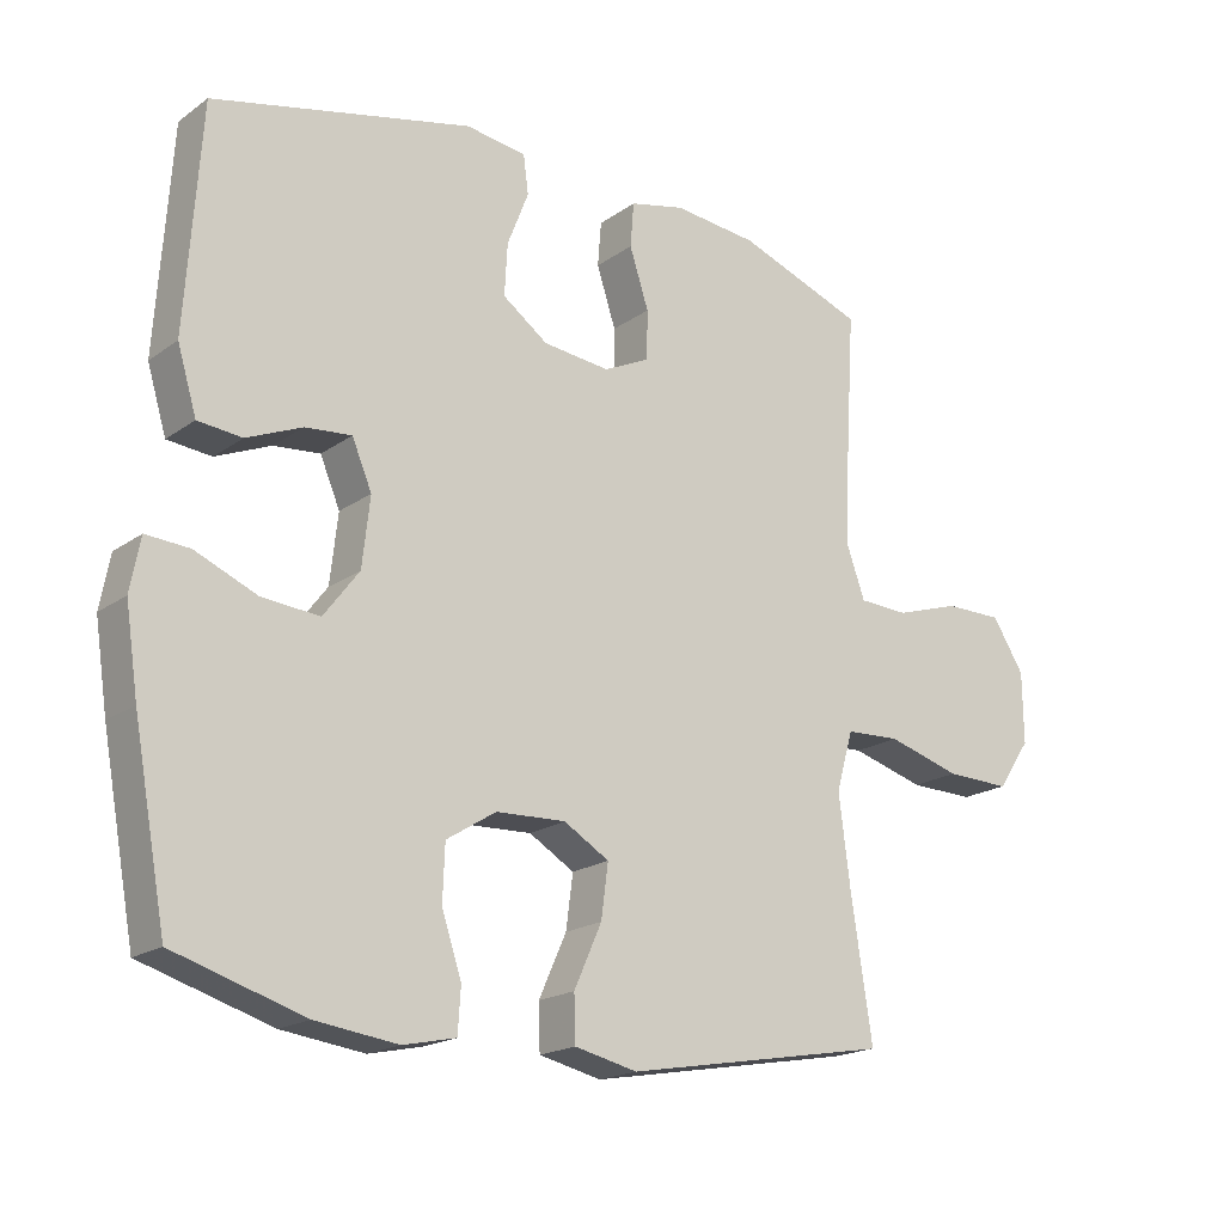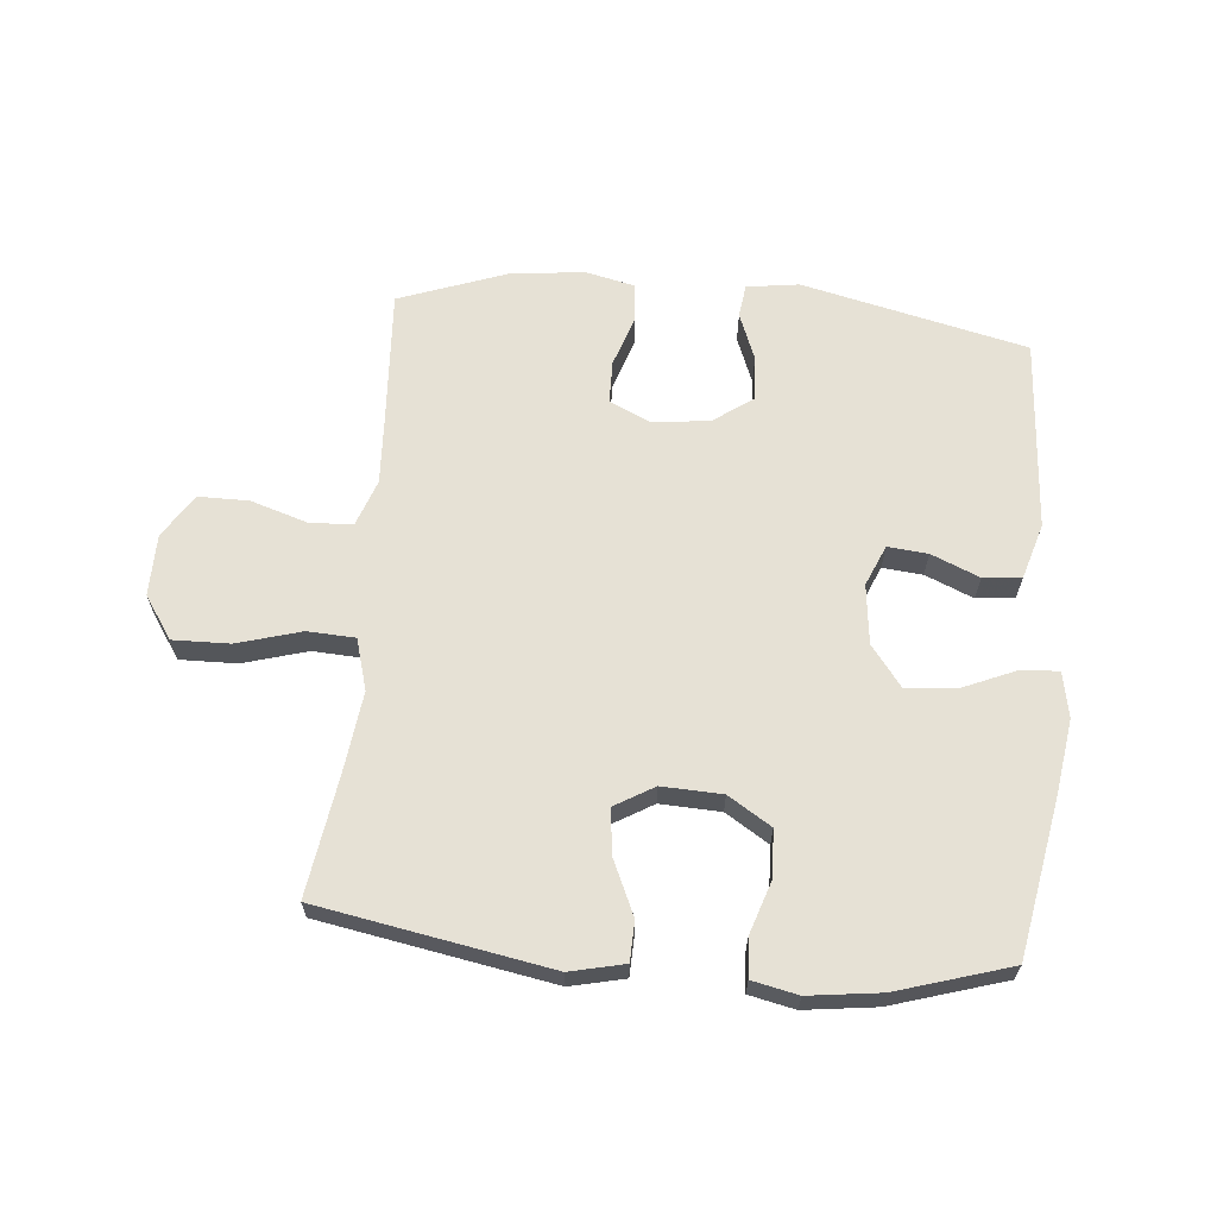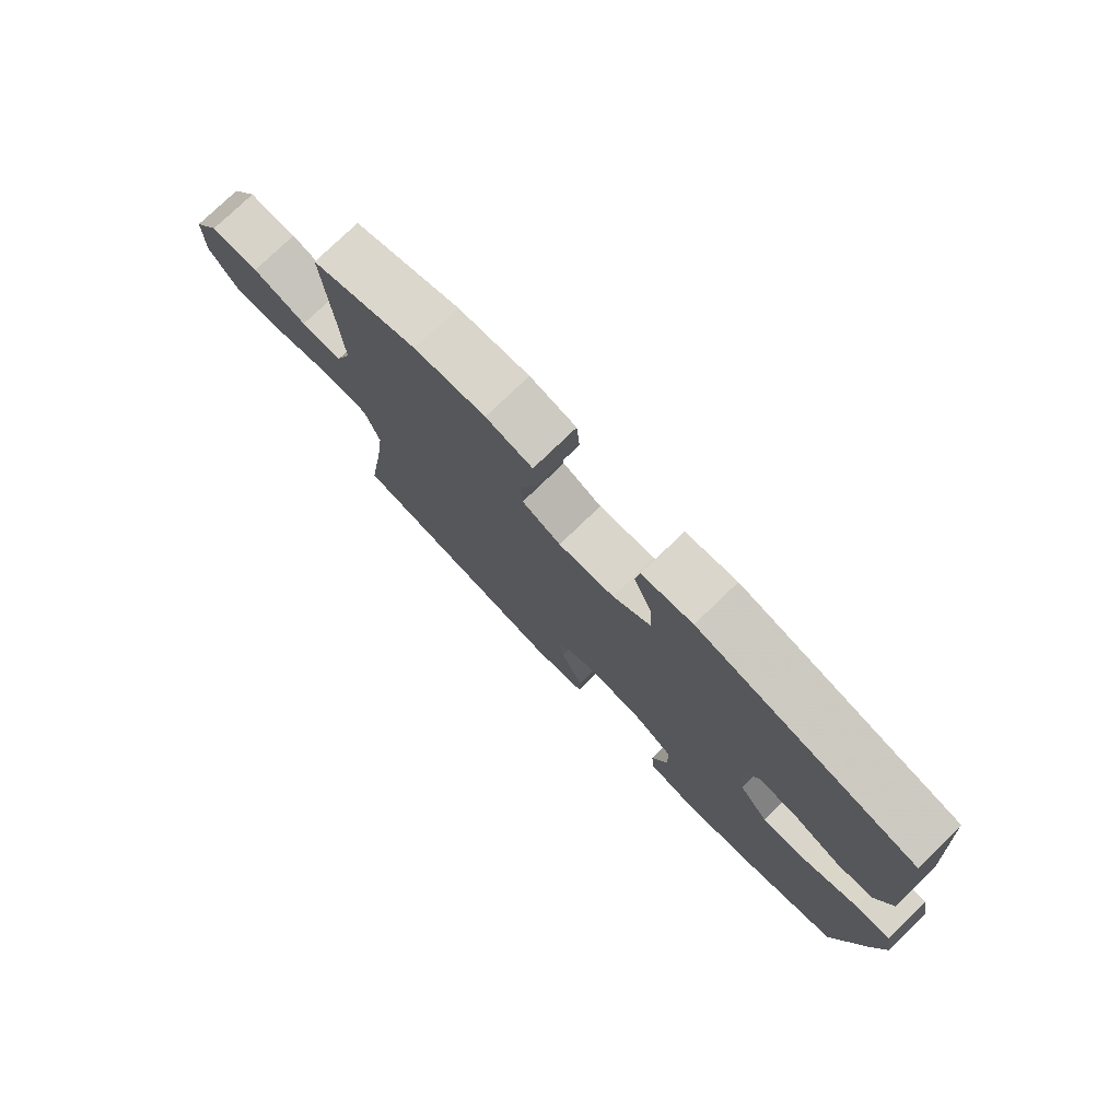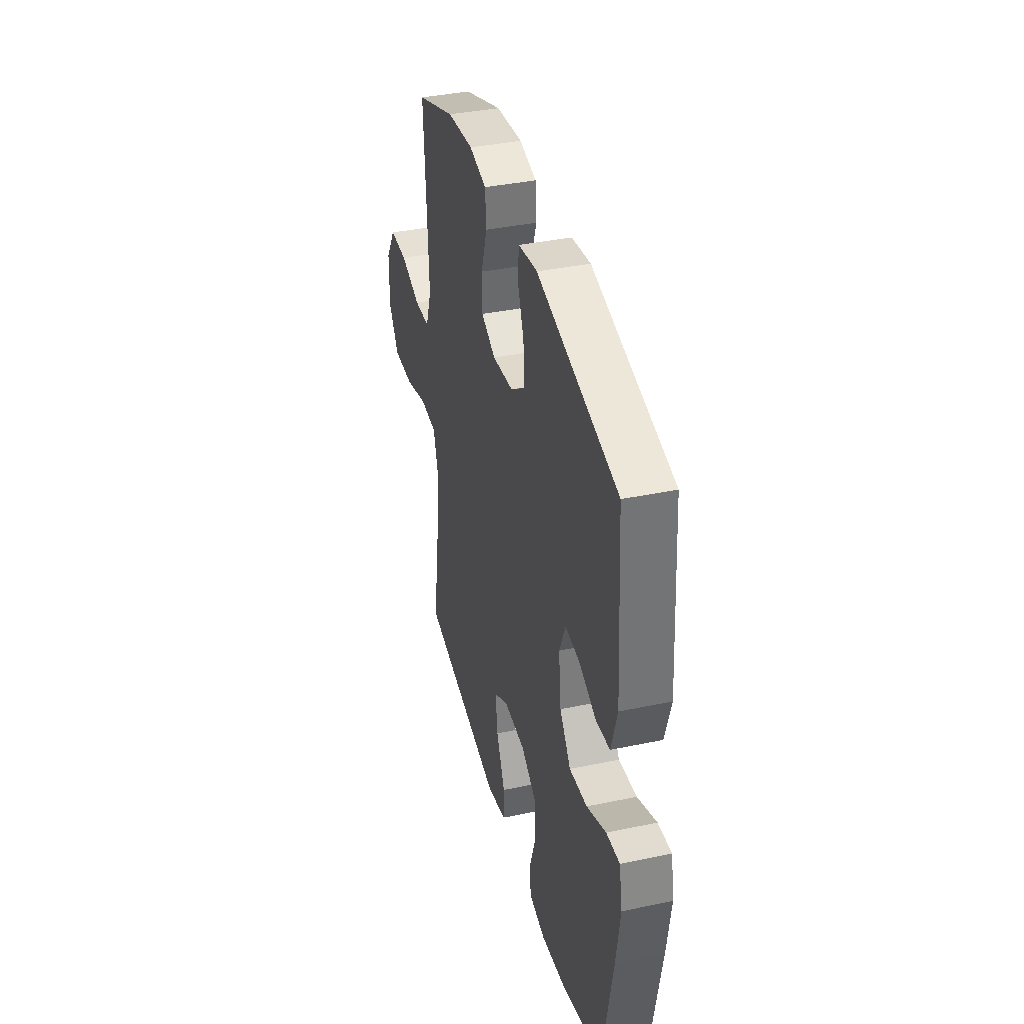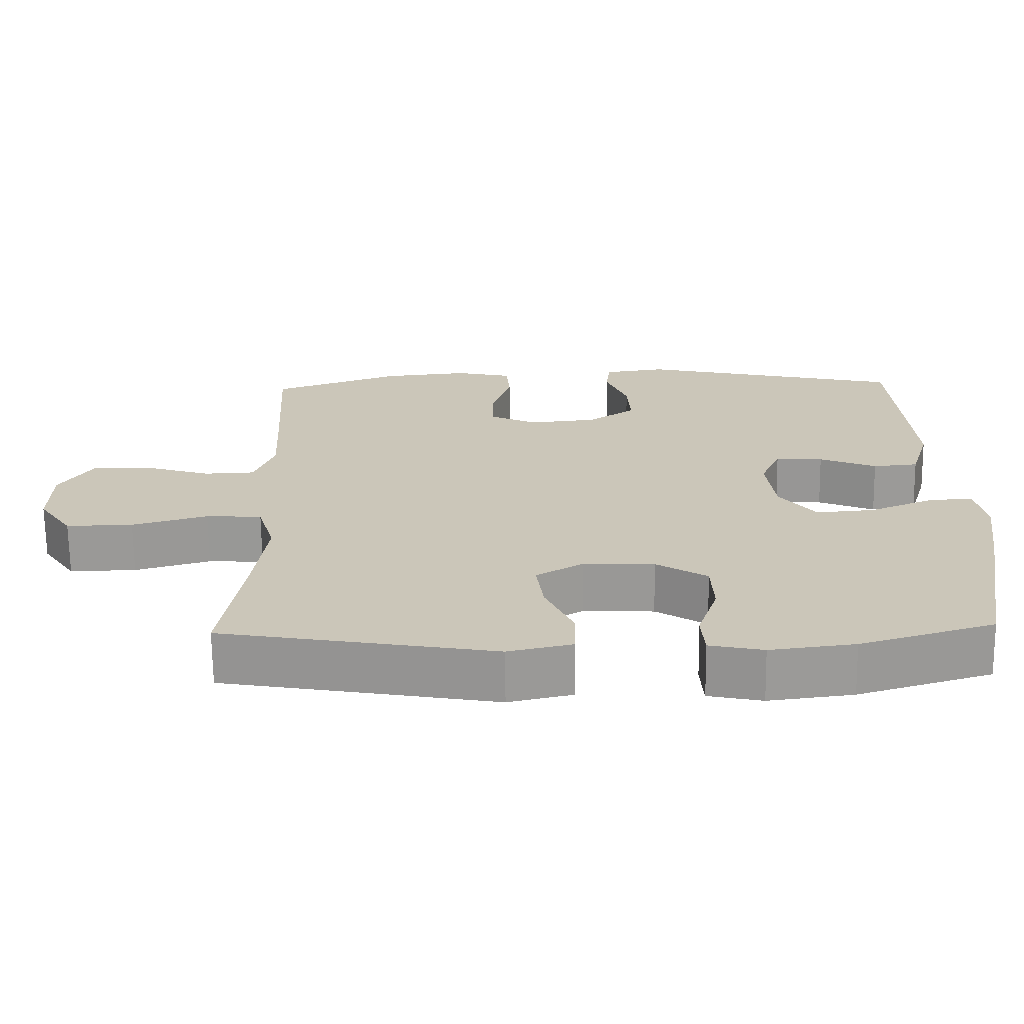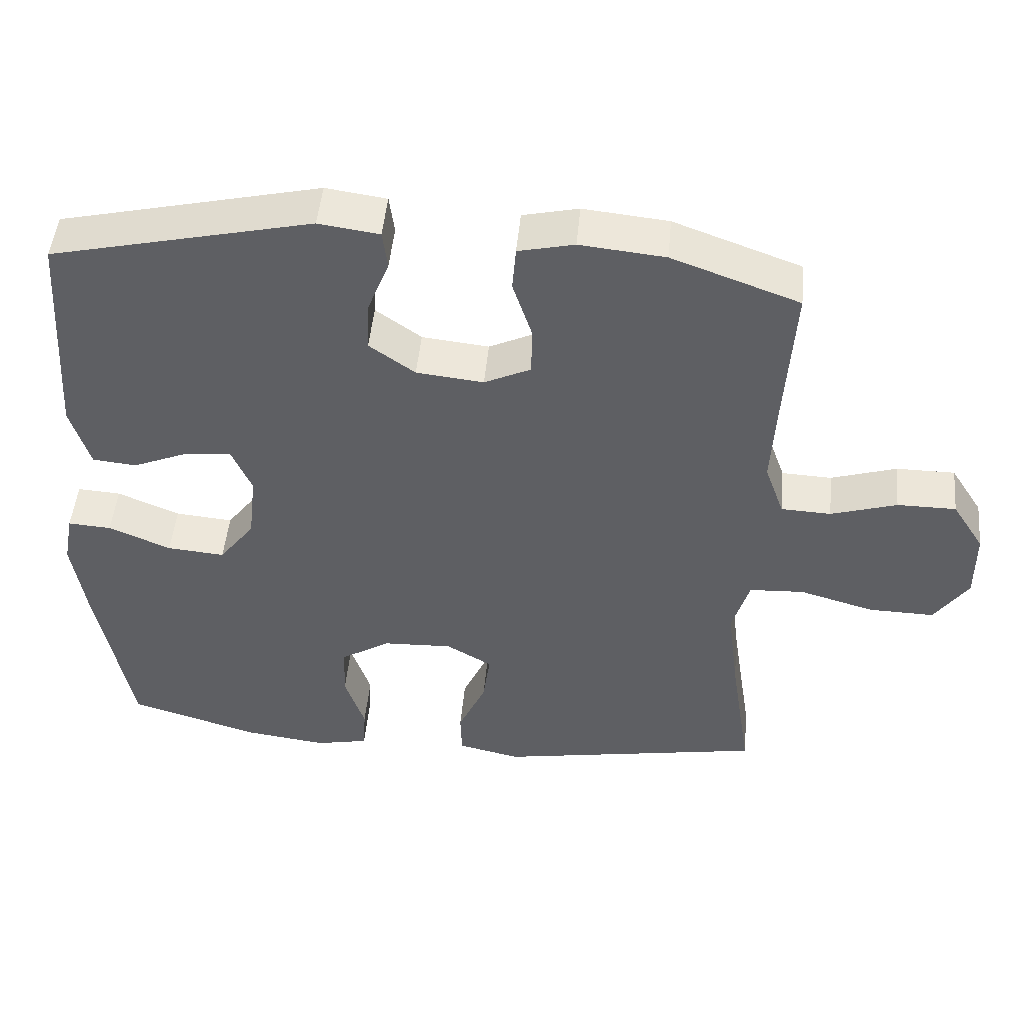
<metadata>
{"format":"obj","ext":"obj","renderer":"f3d","projection":"perspective","resolution":1024,"background":"white","views":[{"elev":-18.9,"azim":-37.3,"up":"+Z"},{"elev":64.2,"azim":-174.8,"up":"+Y"},{"elev":77.2,"azim":-134.0,"up":"+Z"},{"elev":38.1,"azim":-104.9,"up":"+Z"},{"elev":-68.9,"azim":-179.3,"up":"+Z"},{"elev":48.7,"azim":5.4,"up":"+Z"}]}
</metadata>
<code>
v -0.5 0.07 0.5
v -0.135 0.07 0.585
v -0.05 0.07 0.573
v -0.043 0.07 0.519
v -0.073 0.07 0.442
v -0.077 0.07 0.369
v -0.013 0.07 0.323
v 0.081 0.07 0.313
v 0.146 0.07 0.344
v 0.147 0.07 0.413
v 0.12 0.07 0.496
v 0.125 0.07 0.559
v 0.203 0.07 0.577
v 0.322 0.07 0.565
v 0.5 0.07 0.5
v 0.487 0.07 0.288
v 0.481 0.07 0.171
v 0.508 0.07 0.095
v 0.578 0.07 0.092
v 0.67 0.07 0.121
v 0.752 0.07 0.121
v 0.797 0.07 0.05
v 0.798 0.07 -0.05
v 0.751 0.07 -0.119
v 0.659 0.07 -0.117
v 0.555 0.07 -0.087
v 0.478 0.07 -0.091
v 0.454 0.07 -0.174
v 0.47 0.07 -0.302
v 0.5 0.07 -0.5
v 0.125 0.07 -0.567
v 0.037 0.07 -0.547
v 0.035 0.07 -0.483
v 0.074 0.07 -0.396
v 0.084 0.07 -0.321
v 0.02 0.07 -0.283
v -0.078 0.07 -0.287
v -0.148 0.07 -0.331
v -0.151 0.07 -0.408
v -0.123 0.07 -0.493
v -0.127 0.07 -0.555
v -0.201 0.07 -0.571
v -0.317 0.07 -0.556
v -0.5 0.07 -0.5
v -0.547 0.07 -0.245
v -0.565 0.07 -0.125
v -0.551 0.07 -0.051
v -0.49 0.07 -0.055
v -0.403 0.07 -0.092
v -0.322 0.07 -0.099
v -0.272 0.07 -0.033
v -0.261 0.07 0.064
v -0.289 0.07 0.13
v -0.354 0.07 0.124
v -0.432 0.07 0.091
v -0.494 0.07 0.097
v -0.521 0.07 0.187
v -0.5 0 0.5
v -0.135 0 0.585
v -0.05 0 0.573
v -0.043 0 0.519
v -0.073 0 0.442
v -0.077 0 0.369
v -0.013 0 0.323
v 0.081 0 0.313
v 0.146 0 0.344
v 0.147 0 0.413
v 0.12 0 0.496
v 0.125 0 0.559
v 0.203 0 0.577
v 0.322 0 0.565
v 0.5 0 0.5
v 0.487 0 0.288
v 0.481 0 0.171
v 0.508 0 0.095
v 0.578 0 0.092
v 0.67 0 0.121
v 0.752 0 0.121
v 0.797 0 0.05
v 0.798 0 -0.05
v 0.751 0 -0.119
v 0.659 0 -0.117
v 0.555 0 -0.087
v 0.478 0 -0.091
v 0.454 0 -0.174
v 0.47 0 -0.302
v 0.5 0 -0.5
v 0.125 0 -0.567
v 0.037 0 -0.547
v 0.035 0 -0.483
v 0.074 0 -0.396
v 0.084 0 -0.321
v 0.02 0 -0.283
v -0.078 0 -0.287
v -0.148 0 -0.331
v -0.151 0 -0.408
v -0.123 0 -0.493
v -0.127 0 -0.555
v -0.201 0 -0.571
v -0.317 0 -0.556
v -0.5 0 -0.5
v -0.547 0 -0.245
v -0.565 0 -0.125
v -0.551 0 -0.051
v -0.49 0 -0.055
v -0.403 0 -0.092
v -0.322 0 -0.099
v -0.272 0 -0.033
v -0.261 0 0.064
v -0.289 0 0.13
v -0.354 0 0.124
v -0.432 0 0.091
v -0.494 0 0.097
v -0.521 0 0.187
f 3 4 5
f 2 3 5
f 1 2 5
f 57 1 5
f 56 57 5
f 55 56 5
f 54 55 5
f 53 54 5 6
f 52 53 6 7
f 51 52 7 8
f 50 51 8 9
f 47 48 49
f 46 47 49
f 45 46 49
f 44 45 49
f 43 44 49
f 42 43 49
f 41 42 49
f 40 41 49
f 39 40 49
f 38 39 49 50
f 37 38 50 9
f 32 33 34
f 31 32 34
f 30 31 34
f 29 30 34
f 28 29 34 35
f 27 28 35 36
f 24 25 26
f 23 24 26
f 22 23 26
f 21 22 26
f 20 21 26
f 19 20 26
f 18 19 26 27
f 36 37 9
f 27 36 9
f 18 27 9
f 17 18 9
f 14 15 16
f 13 14 16
f 12 13 16
f 11 12 16
f 10 11 16
f 9 10 16 17
f 62 61 60
f 62 60 59
f 62 59 58
f 62 58 114
f 62 114 113
f 62 113 112
f 62 112 111
f 63 62 111 110
f 64 63 110 109
f 65 64 109 108
f 66 65 108 107
f 106 105 104
f 106 104 103
f 106 103 102
f 106 102 101
f 106 101 100
f 106 100 99
f 106 99 98
f 106 98 97
f 106 97 96
f 107 106 96 95
f 66 107 95 94
f 91 90 89
f 91 89 88
f 91 88 87
f 91 87 86
f 92 91 86 85
f 93 92 85 84
f 83 82 81
f 83 81 80
f 83 80 79
f 83 79 78
f 83 78 77
f 83 77 76
f 84 83 76 75
f 66 94 93
f 66 93 84
f 66 84 75
f 66 75 74
f 73 72 71
f 73 71 70
f 73 70 69
f 73 69 68
f 73 68 67
f 74 73 67 66
f 1 58 59 2
f 2 59 60 3
f 3 60 61 4
f 4 61 62 5
f 5 62 63 6
f 6 63 64 7
f 7 64 65 8
f 8 65 66 9
f 9 66 67 10
f 10 67 68 11
f 11 68 69 12
f 12 69 70 13
f 13 70 71 14
f 14 71 72 15
f 15 72 73 16
f 16 73 74 17
f 17 74 75 18
f 18 75 76 19
f 19 76 77 20
f 20 77 78 21
f 21 78 79 22
f 22 79 80 23
f 23 80 81 24
f 24 81 82 25
f 25 82 83 26
f 26 83 84 27
f 27 84 85 28
f 28 85 86 29
f 29 86 87 30
f 30 87 88 31
f 31 88 89 32
f 32 89 90 33
f 33 90 91 34
f 34 91 92 35
f 35 92 93 36
f 36 93 94 37
f 37 94 95 38
f 38 95 96 39
f 39 96 97 40
f 40 97 98 41
f 41 98 99 42
f 42 99 100 43
f 43 100 101 44
f 44 101 102 45
f 45 102 103 46
f 46 103 104 47
f 47 104 105 48
f 48 105 106 49
f 49 106 107 50
f 50 107 108 51
f 51 108 109 52
f 52 109 110 53
f 53 110 111 54
f 54 111 112 55
f 55 112 113 56
f 56 113 114 57
f 57 114 58 1

</code>
